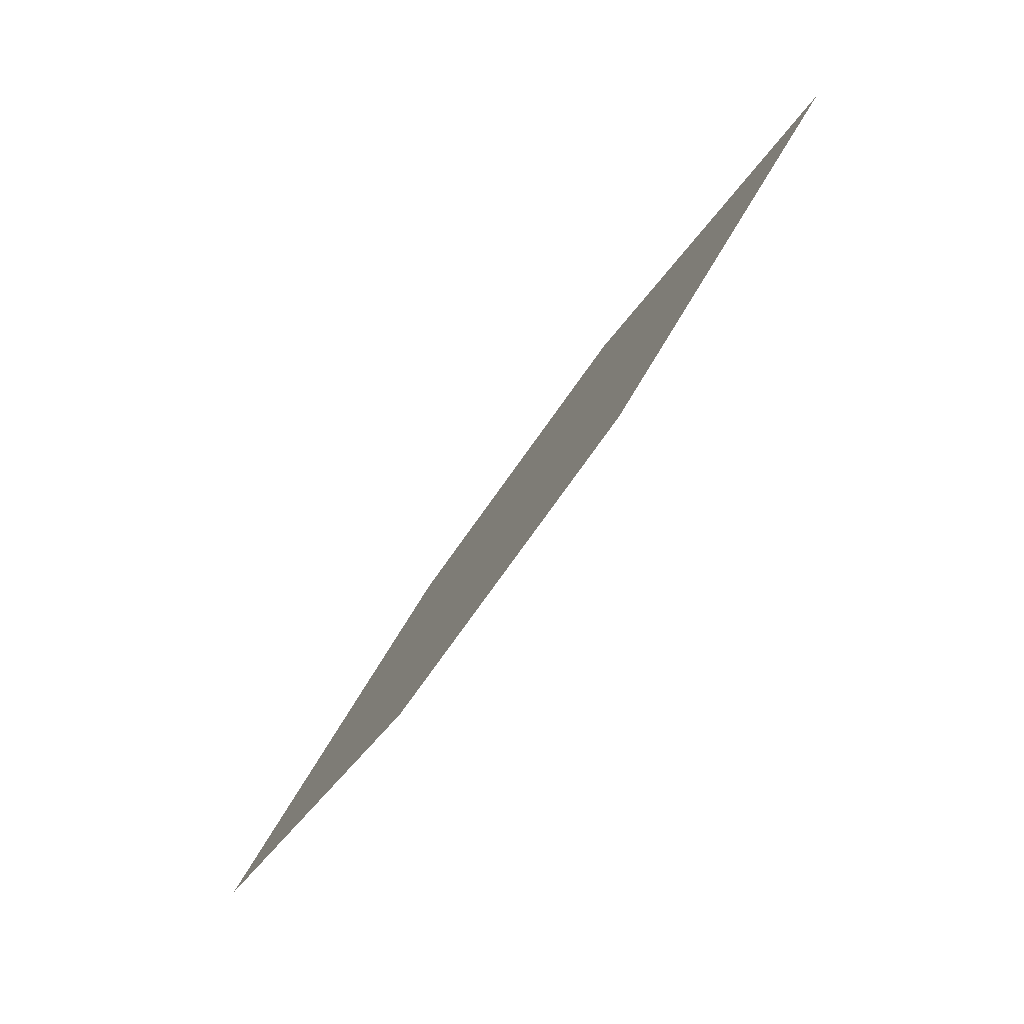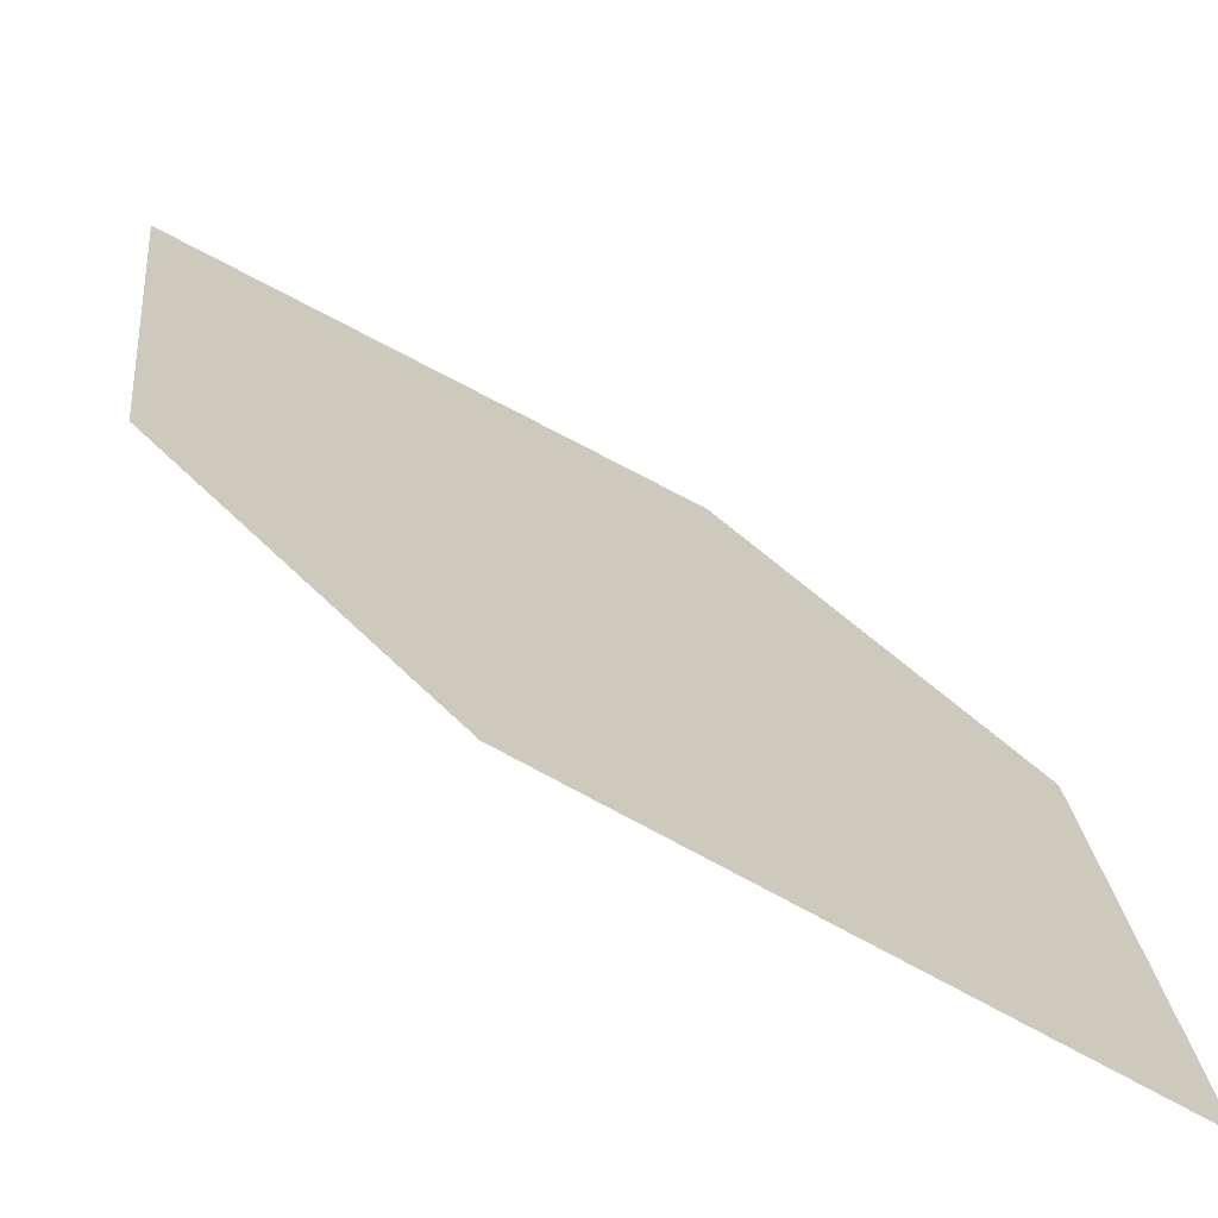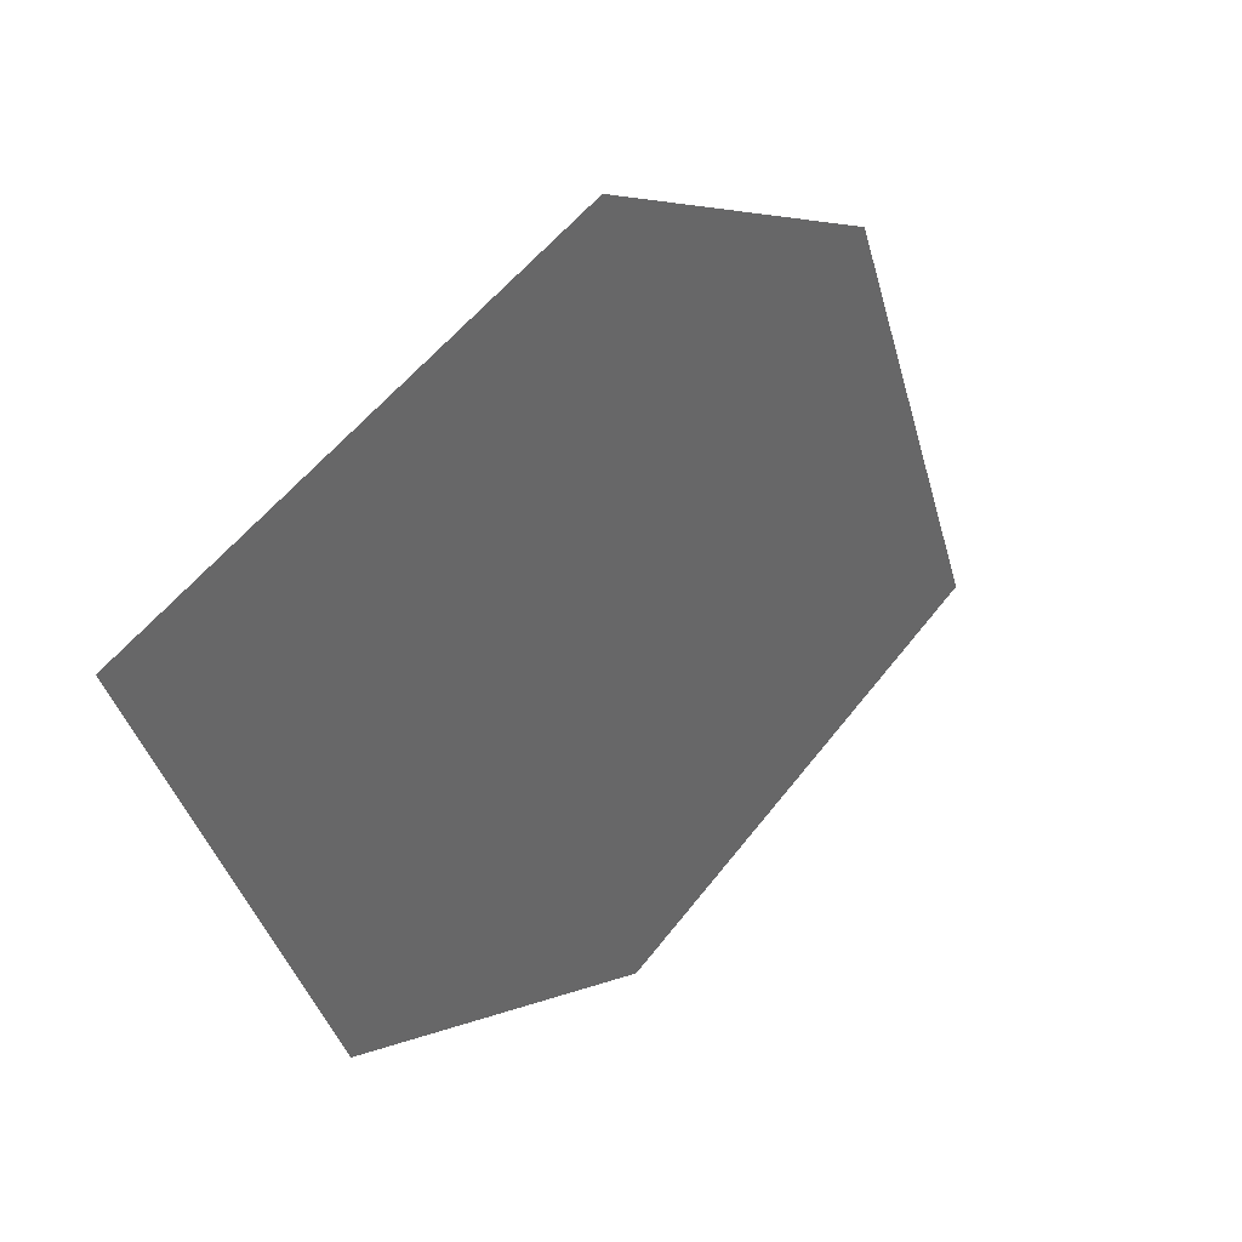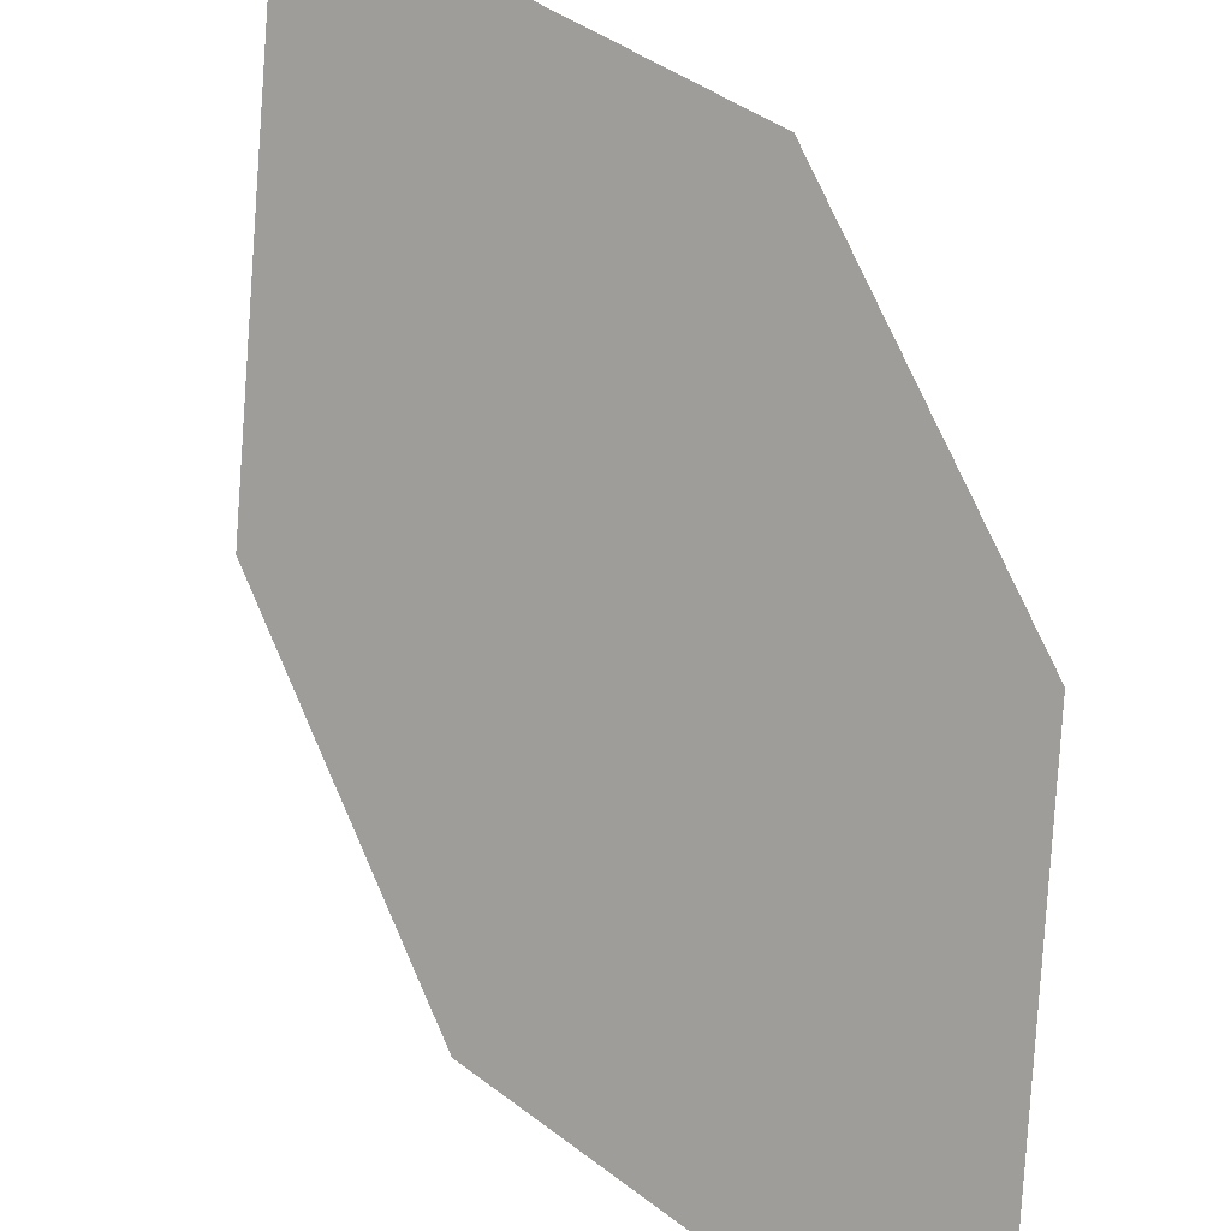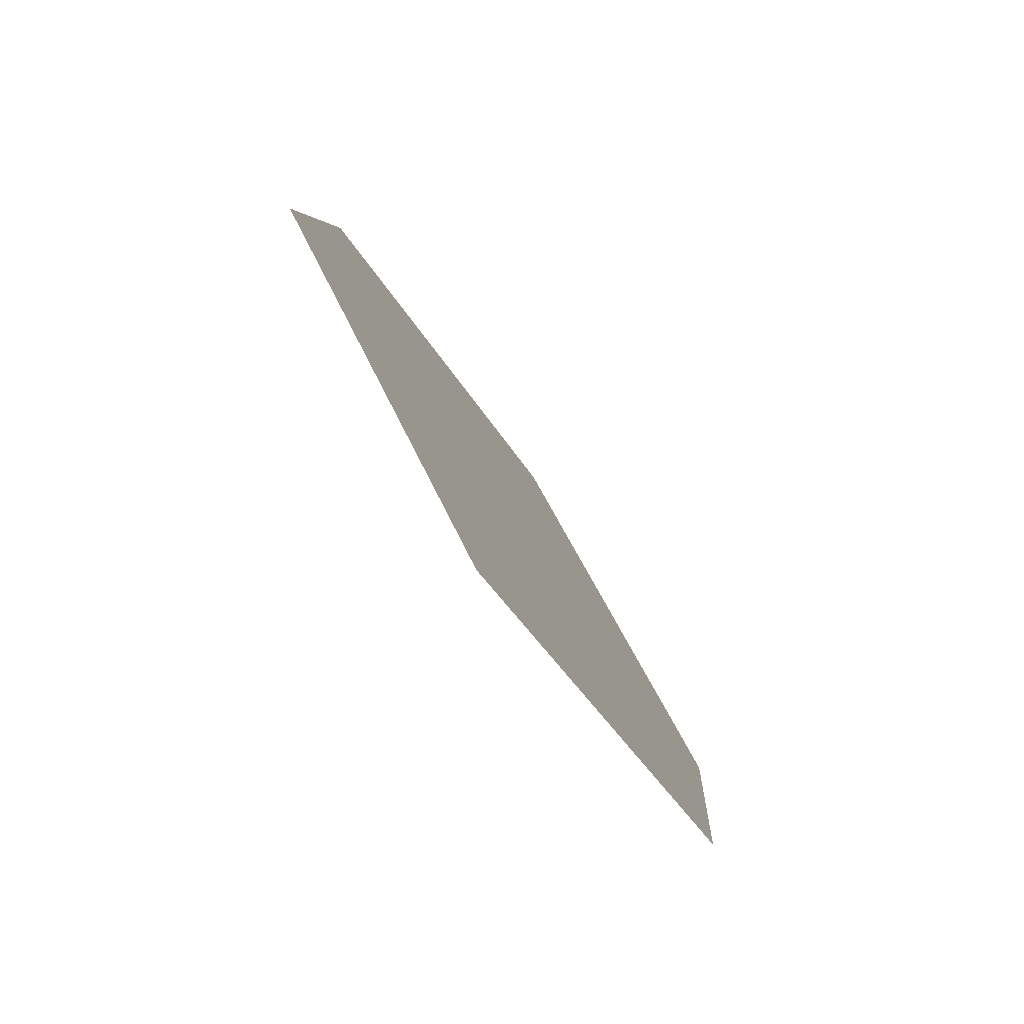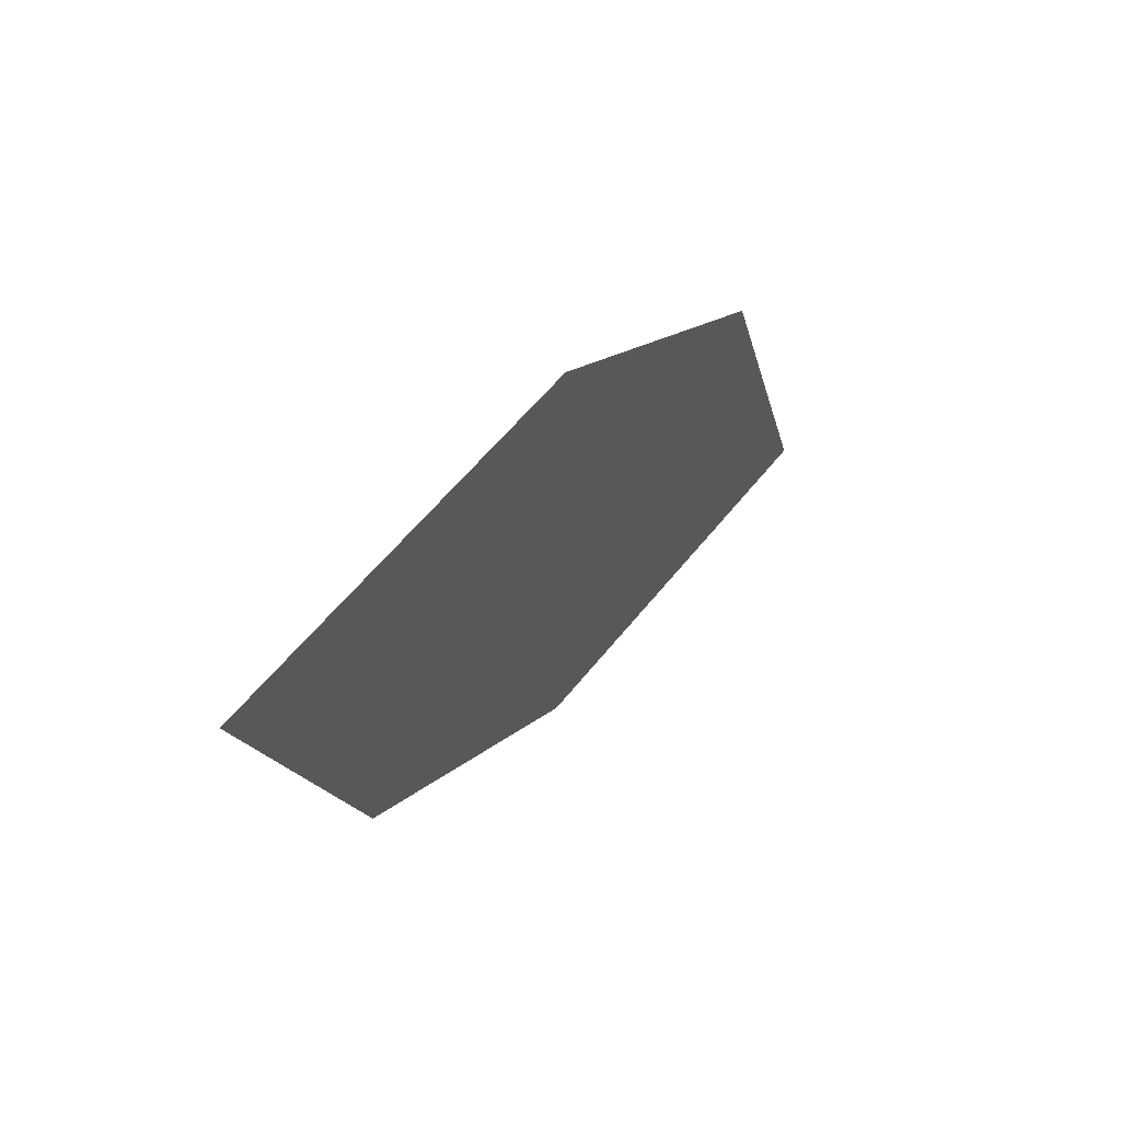
<metadata>
{"format":"obj","ext":"obj","renderer":"f3d","projection":"perspective","resolution":1024,"background":"white","views":[{"elev":20.7,"azim":-135.6,"up":"+Y"},{"elev":75.8,"azim":159.6,"up":"+Z"},{"elev":-30.1,"azim":53.8,"up":"+Z"},{"elev":42.3,"azim":-4.8,"up":"+Z"},{"elev":32.5,"azim":-155.0,"up":"+Z"},{"elev":-51.7,"azim":-158.3,"up":"+Y"}]}
</metadata>
<code>
o leaves.030
v 0.1151 0.1304 0.8836
v 0.1206 0.1574 0.9218
v 0.0763 0.2234 0.9398
v 0.08372 0.1655 0.8829
v 0.07079 0.1965 0.9016
v 0.1077 0.1884 0.9405
f 1 2 6 3
f 1 3 5 4

</code>
